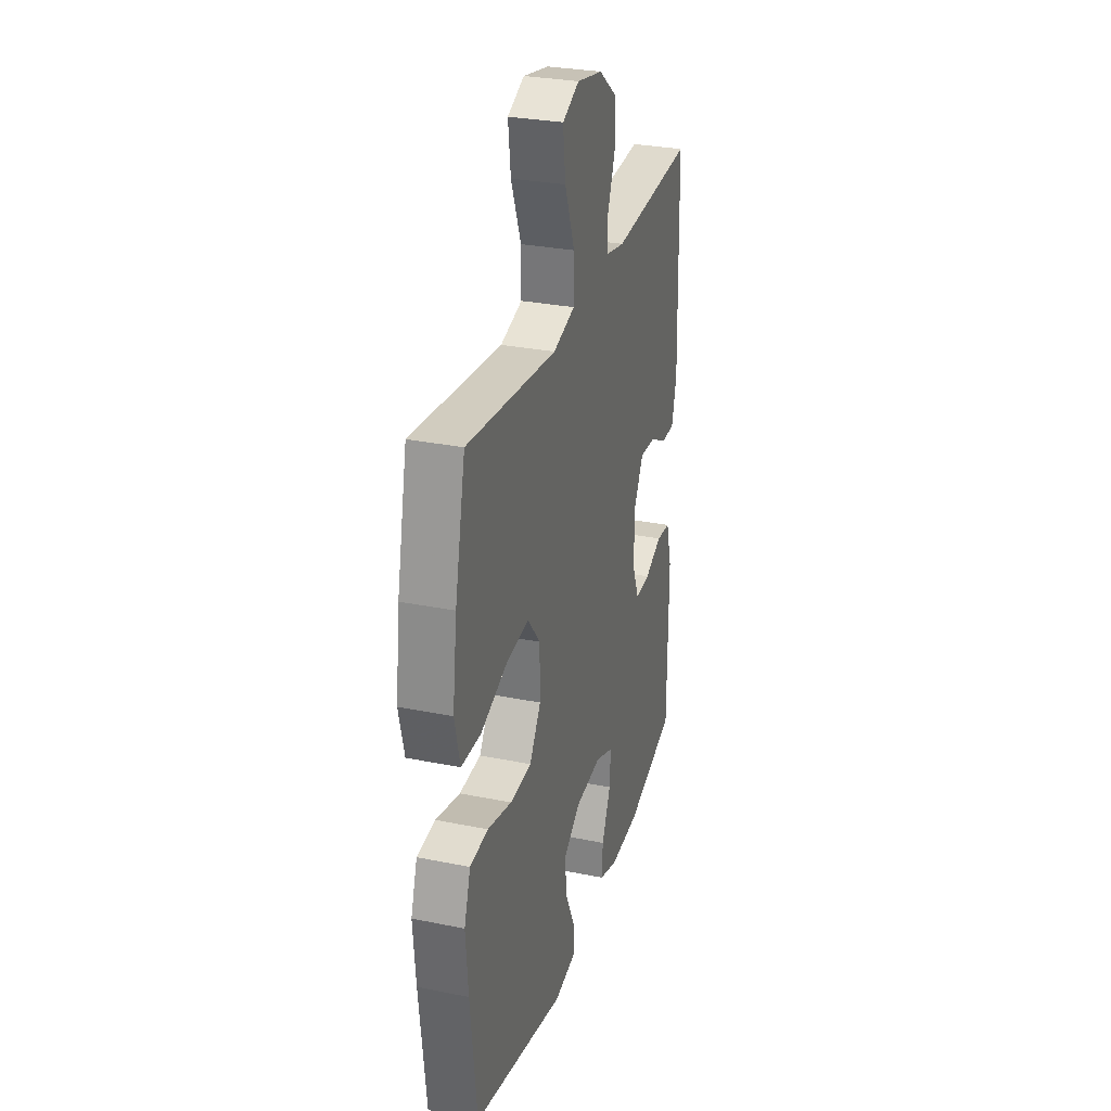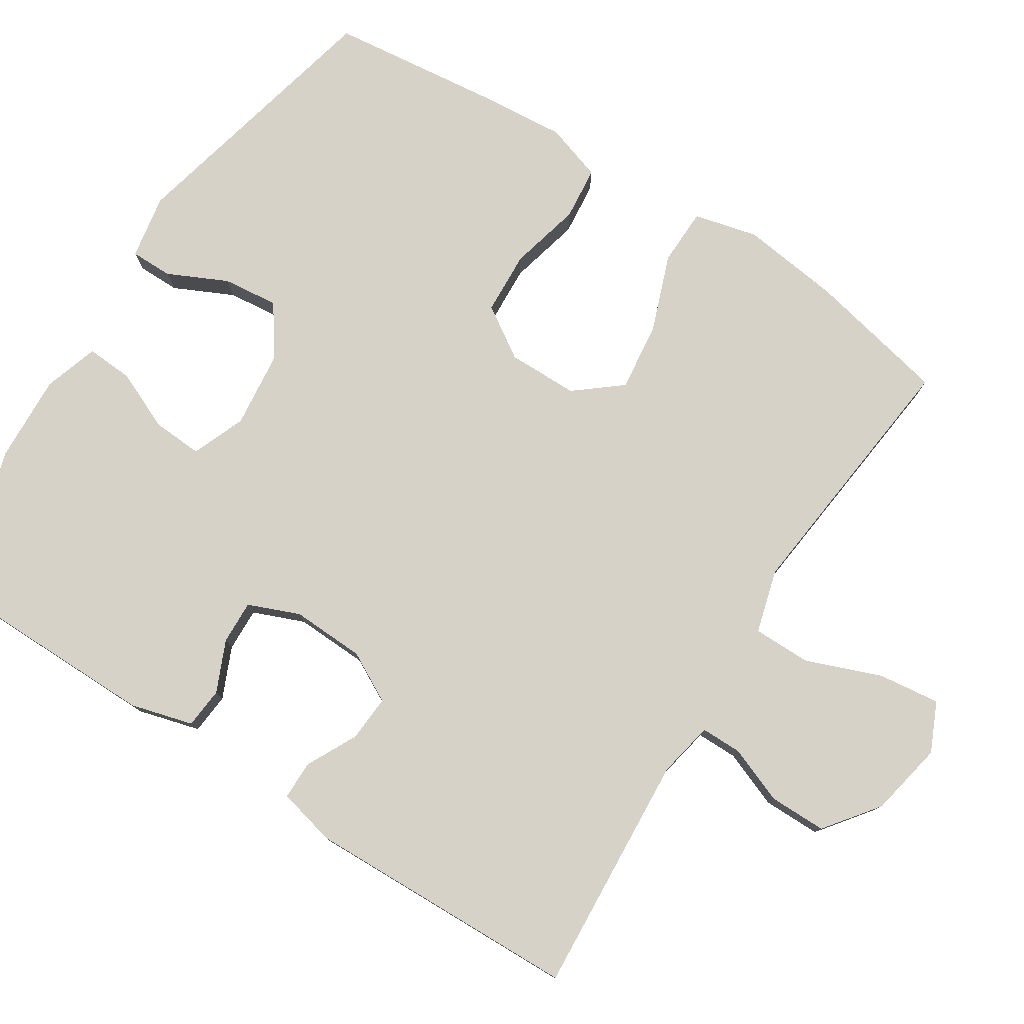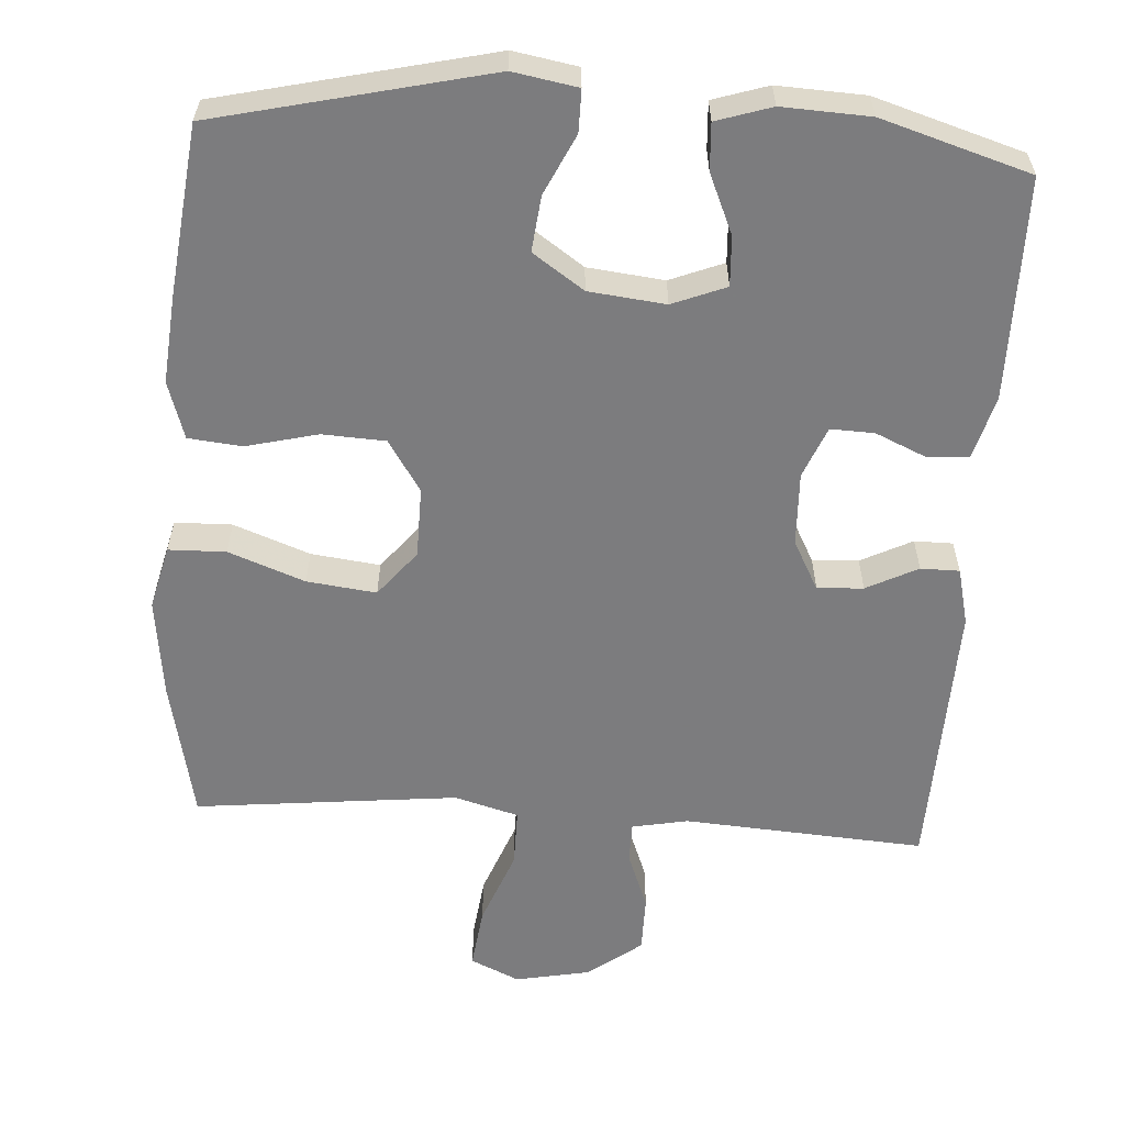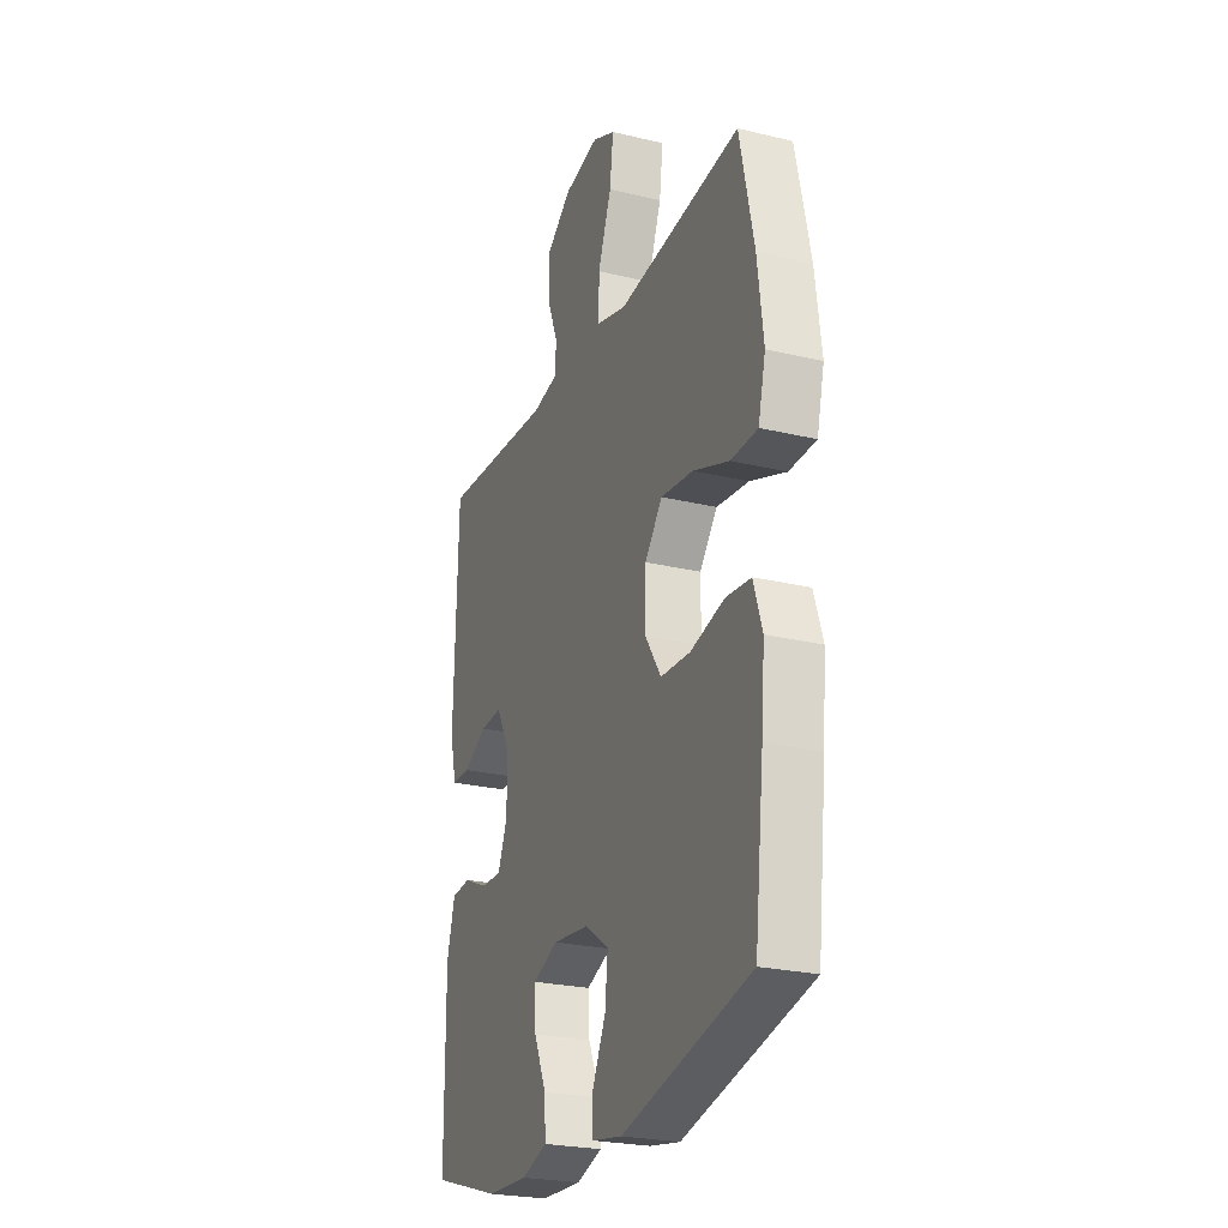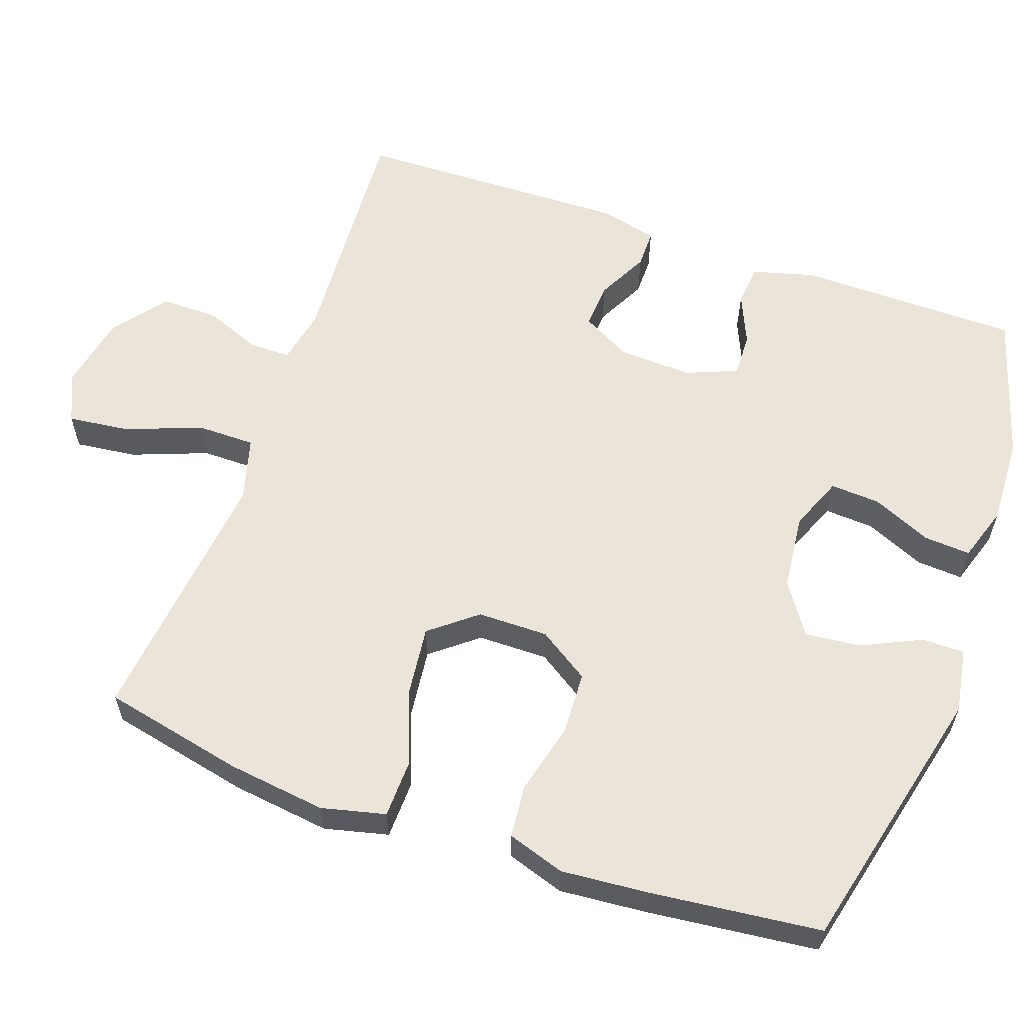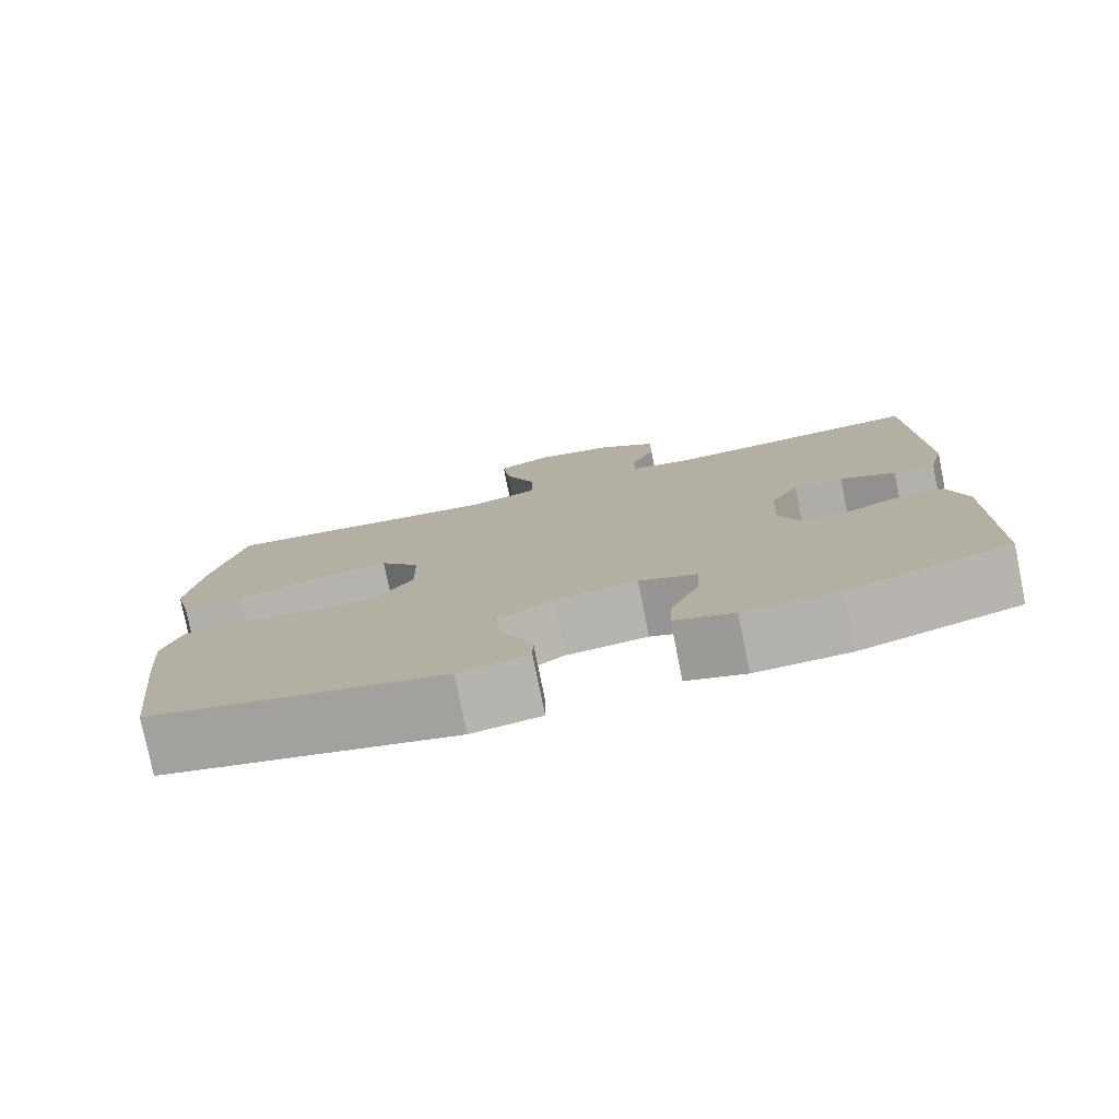
<metadata>
{"format":"obj","ext":"obj","renderer":"f3d","projection":"perspective","resolution":1024,"background":"white","views":[{"elev":29.6,"azim":106.6,"up":"+Z"},{"elev":78.4,"azim":-57.5,"up":"+Y"},{"elev":-58.9,"azim":176.1,"up":"+Y"},{"elev":-24.7,"azim":68.5,"up":"+Z"},{"elev":59.4,"azim":109.5,"up":"+Y"},{"elev":-78.5,"azim":-168.5,"up":"+Z"}]}
</metadata>
<code>
v -0.5 0.07 0.5
v -0.175 0.07 0.479
v -0.1 0.07 0.494
v -0.1 0.07 0.549
v -0.13 0.07 0.626
v -0.13 0.07 0.703
v -0.058 0.07 0.758
v 0.043 0.07 0.778
v 0.109 0.07 0.748
v 0.099 0.07 0.665
v 0.06 0.07 0.563
v 0.06 0.07 0.485
v 0.146 0.07 0.461
v 0.283 0.07 0.476
v 0.5 0.07 0.5
v 0.541 0.07 0.31
v 0.558 0.07 0.176
v 0.537 0.07 0.09
v 0.46 0.07 0.088
v 0.357 0.07 0.126
v 0.264 0.07 0.137
v 0.214 0.07 0.075
v 0.213 0.07 -0.02
v 0.258 0.07 -0.089
v 0.343 0.07 -0.093
v 0.439 0.07 -0.069
v 0.511 0.07 -0.076
v 0.536 0.07 -0.153
v 0.526 0.07 -0.27
v 0.5 0.07 -0.5
v 0.134 0.07 -0.587
v 0.047 0.07 -0.572
v 0.047 0.07 -0.515
v 0.085 0.07 -0.435
v 0.093 0.07 -0.36
v 0.024 0.07 -0.313
v -0.079 0.07 -0.302
v -0.151 0.07 -0.331
v -0.147 0.07 -0.398
v -0.112 0.07 -0.478
v -0.108 0.07 -0.541
v -0.182 0.07 -0.565
v -0.3 0.07 -0.56
v -0.5 0.07 -0.5
v -0.502 0.07 -0.201
v -0.479 0.07 -0.117
v -0.424 0.07 -0.112
v -0.355 0.07 -0.142
v -0.296 0.07 -0.144
v -0.268 0.07 -0.075
v -0.272 0.07 0.024
v -0.308 0.07 0.091
v -0.37 0.07 0.087
v -0.439 0.07 0.052
v -0.491 0.07 0.052
v -0.51 0.07 0.129
v -0.5 0 0.5
v -0.175 0 0.479
v -0.1 0 0.494
v -0.1 0 0.549
v -0.13 0 0.626
v -0.13 0 0.703
v -0.058 0 0.758
v 0.043 0 0.778
v 0.109 0 0.748
v 0.099 0 0.665
v 0.06 0 0.563
v 0.06 0 0.485
v 0.146 0 0.461
v 0.283 0 0.476
v 0.5 0 0.5
v 0.541 0 0.31
v 0.558 0 0.176
v 0.537 0 0.09
v 0.46 0 0.088
v 0.357 0 0.126
v 0.264 0 0.137
v 0.214 0 0.075
v 0.213 0 -0.02
v 0.258 0 -0.089
v 0.343 0 -0.093
v 0.439 0 -0.069
v 0.511 0 -0.076
v 0.536 0 -0.153
v 0.526 0 -0.27
v 0.5 0 -0.5
v 0.134 0 -0.587
v 0.047 0 -0.572
v 0.047 0 -0.515
v 0.085 0 -0.435
v 0.093 0 -0.36
v 0.024 0 -0.313
v -0.079 0 -0.302
v -0.151 0 -0.331
v -0.147 0 -0.398
v -0.112 0 -0.478
v -0.108 0 -0.541
v -0.182 0 -0.565
v -0.3 0 -0.56
v -0.5 0 -0.5
v -0.502 0 -0.201
v -0.479 0 -0.117
v -0.424 0 -0.112
v -0.355 0 -0.142
v -0.296 0 -0.144
v -0.268 0 -0.075
v -0.272 0 0.024
v -0.308 0 0.091
v -0.37 0 0.087
v -0.439 0 0.052
v -0.491 0 0.052
v -0.51 0 0.129
f 56 1 2
f 55 56 2
f 54 55 2
f 53 54 2
f 52 53 2 3
f 51 52 3
f 50 51 3
f 46 47 48
f 45 46 48
f 44 45 48
f 43 44 48
f 42 43 48
f 41 42 48
f 40 41 48
f 39 40 48
f 38 39 48 49
f 37 38 49 50
f 32 33 34
f 31 32 34
f 30 31 34
f 29 30 34
f 28 29 34
f 27 28 34
f 26 27 34
f 25 26 34
f 24 25 34 35
f 23 24 35 36
f 18 19 20
f 17 18 20
f 16 17 20
f 15 16 20
f 14 15 20
f 13 14 20 21
f 12 13 21 22
f 9 10 11
f 8 9 11
f 7 8 11
f 6 7 11
f 5 6 11
f 4 5 11
f 3 4 11 12
f 36 37 50
f 23 36 50
f 22 23 50
f 12 22 50
f 3 12 50
f 58 57 112
f 58 112 111
f 58 111 110
f 58 110 109
f 59 58 109 108
f 59 108 107
f 59 107 106
f 104 103 102
f 104 102 101
f 104 101 100
f 104 100 99
f 104 99 98
f 104 98 97
f 104 97 96
f 104 96 95
f 105 104 95 94
f 106 105 94 93
f 90 89 88
f 90 88 87
f 90 87 86
f 90 86 85
f 90 85 84
f 90 84 83
f 90 83 82
f 90 82 81
f 91 90 81 80
f 92 91 80 79
f 76 75 74
f 76 74 73
f 76 73 72
f 76 72 71
f 76 71 70
f 77 76 70 69
f 78 77 69 68
f 67 66 65
f 67 65 64
f 67 64 63
f 67 63 62
f 67 62 61
f 67 61 60
f 68 67 60 59
f 106 93 92
f 106 92 79
f 106 79 78
f 106 78 68
f 106 68 59
f 1 57 58 2
f 2 58 59 3
f 3 59 60 4
f 4 60 61 5
f 5 61 62 6
f 6 62 63 7
f 7 63 64 8
f 8 64 65 9
f 9 65 66 10
f 10 66 67 11
f 11 67 68 12
f 12 68 69 13
f 13 69 70 14
f 14 70 71 15
f 15 71 72 16
f 16 72 73 17
f 17 73 74 18
f 18 74 75 19
f 19 75 76 20
f 20 76 77 21
f 21 77 78 22
f 22 78 79 23
f 23 79 80 24
f 24 80 81 25
f 25 81 82 26
f 26 82 83 27
f 27 83 84 28
f 28 84 85 29
f 29 85 86 30
f 30 86 87 31
f 31 87 88 32
f 32 88 89 33
f 33 89 90 34
f 34 90 91 35
f 35 91 92 36
f 36 92 93 37
f 37 93 94 38
f 38 94 95 39
f 39 95 96 40
f 40 96 97 41
f 41 97 98 42
f 42 98 99 43
f 43 99 100 44
f 44 100 101 45
f 45 101 102 46
f 46 102 103 47
f 47 103 104 48
f 48 104 105 49
f 49 105 106 50
f 50 106 107 51
f 51 107 108 52
f 52 108 109 53
f 53 109 110 54
f 54 110 111 55
f 55 111 112 56
f 56 112 57 1

</code>
